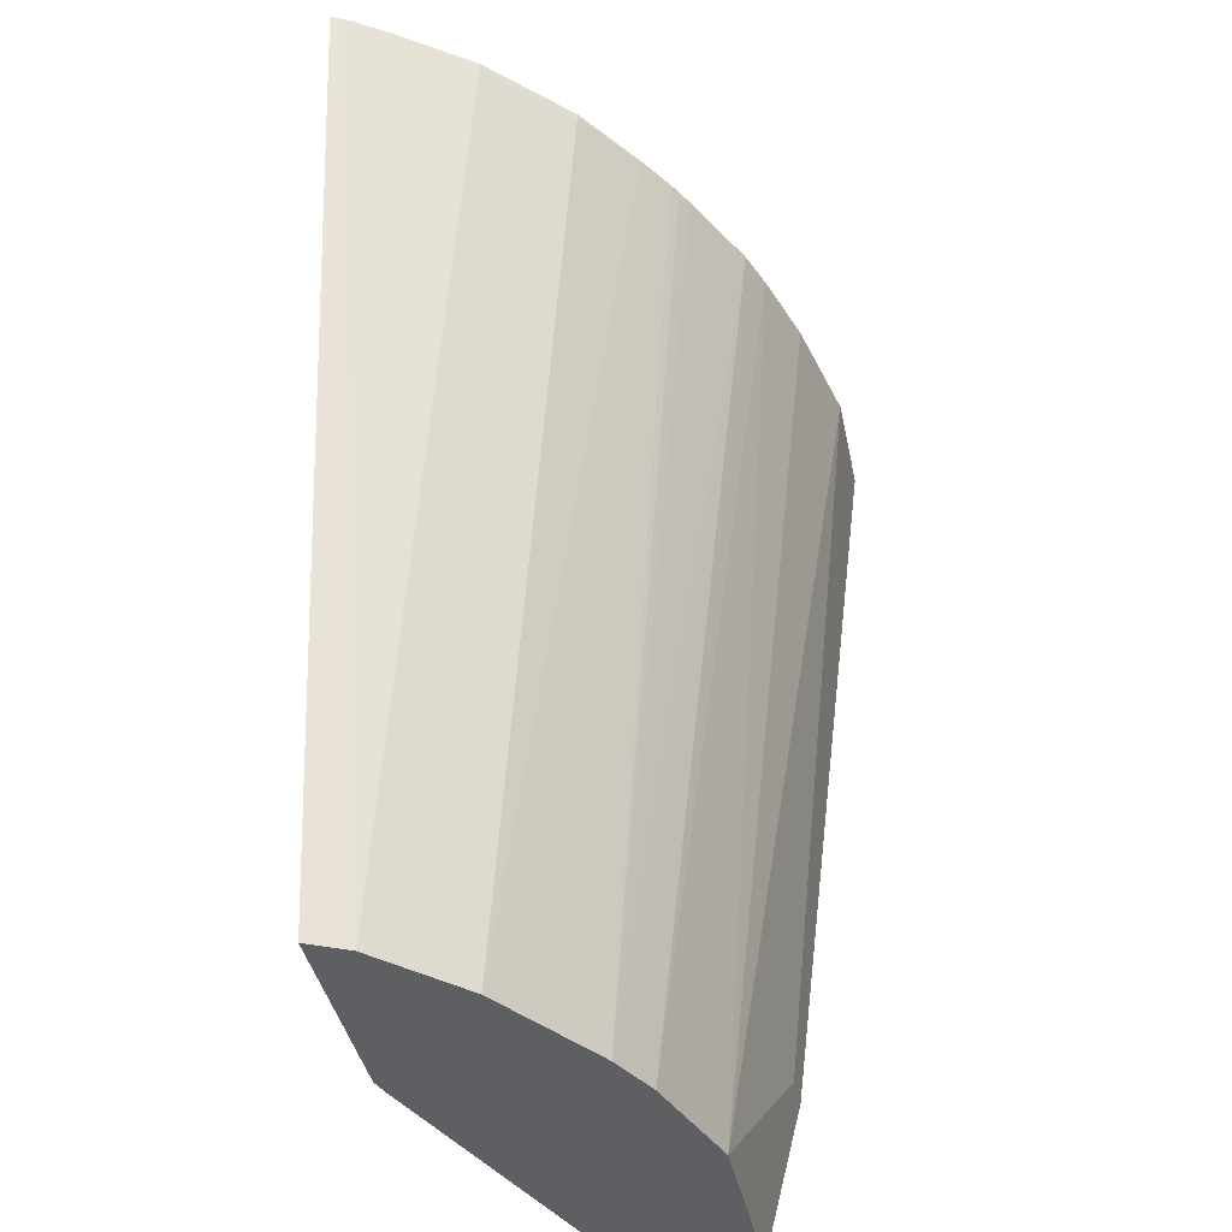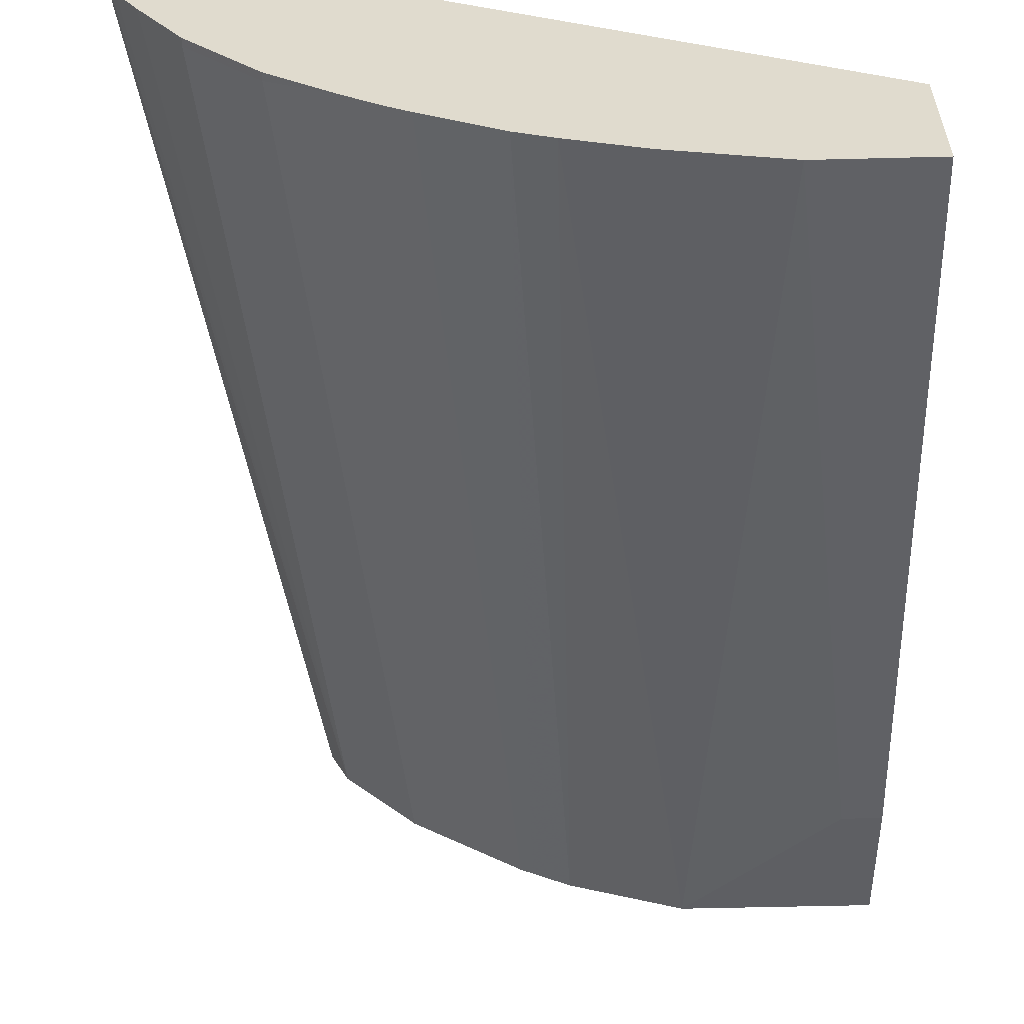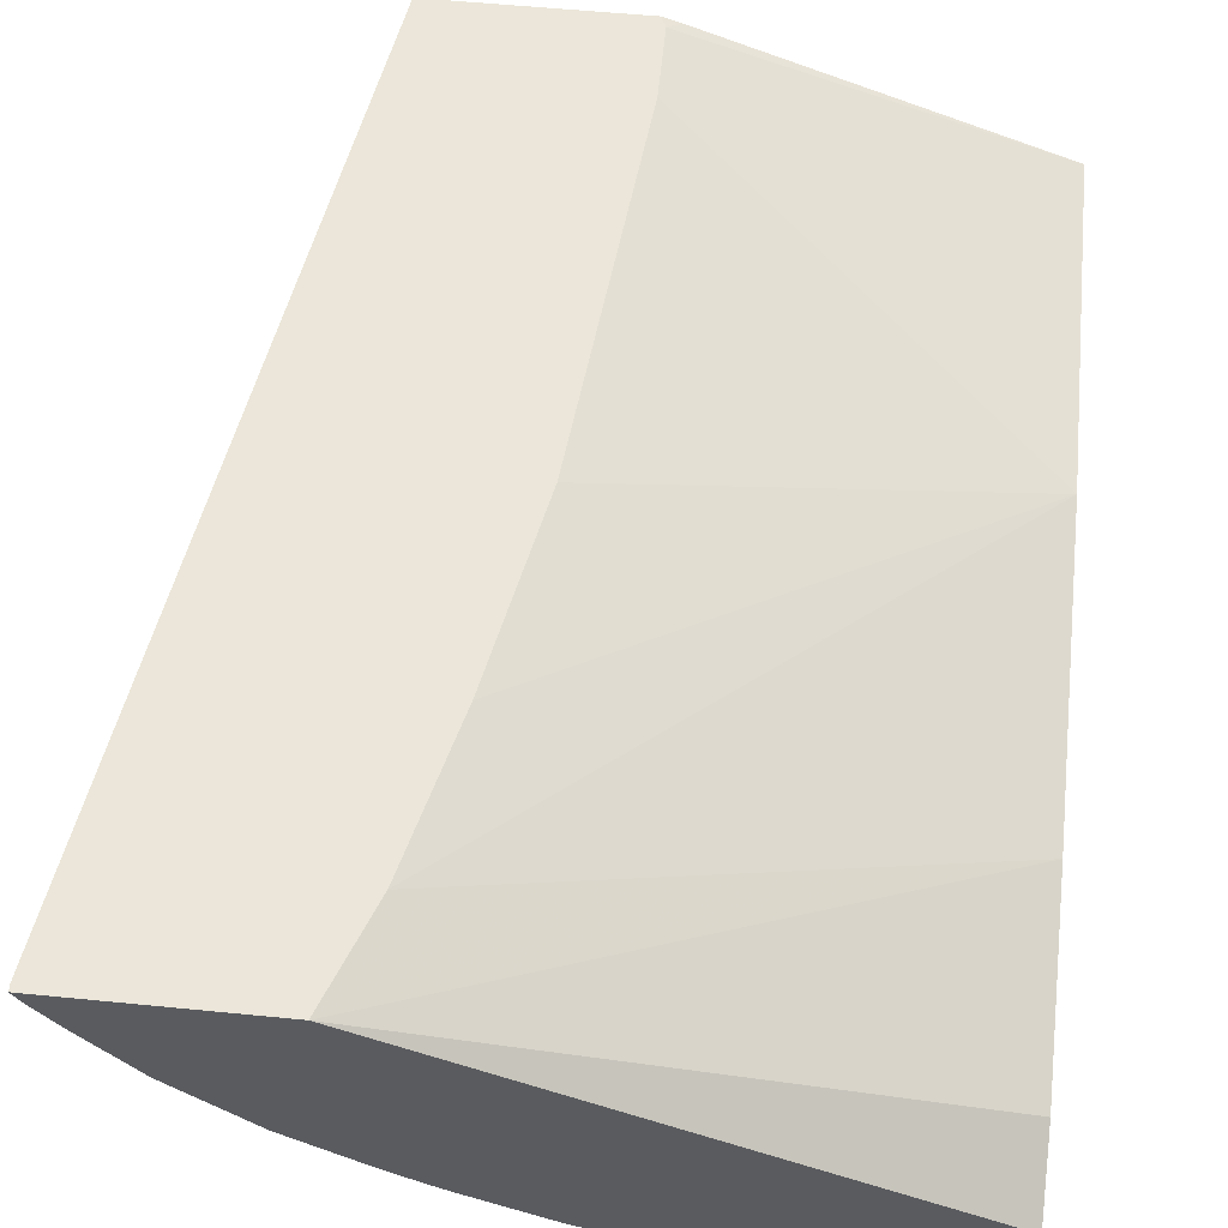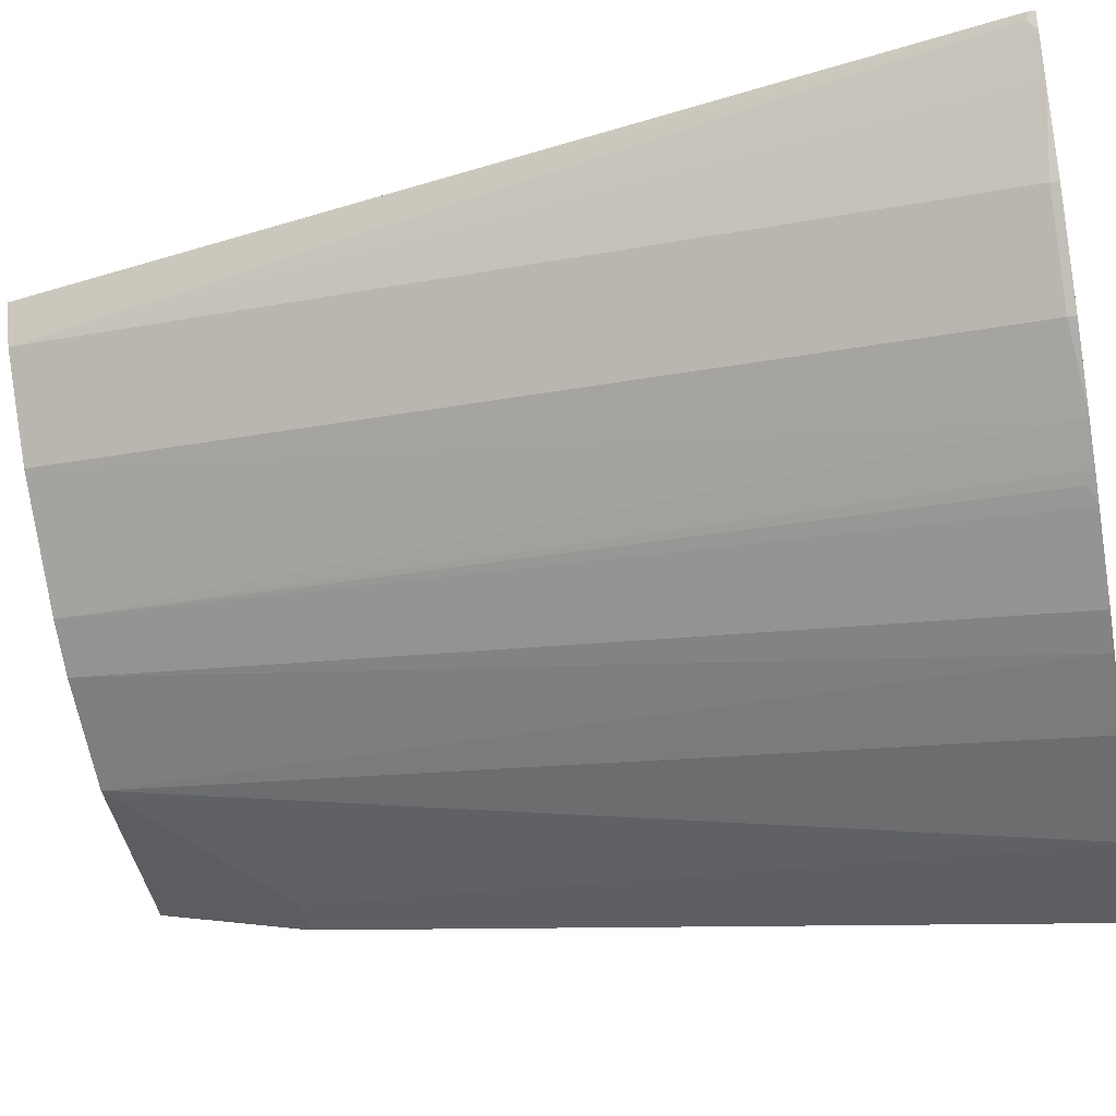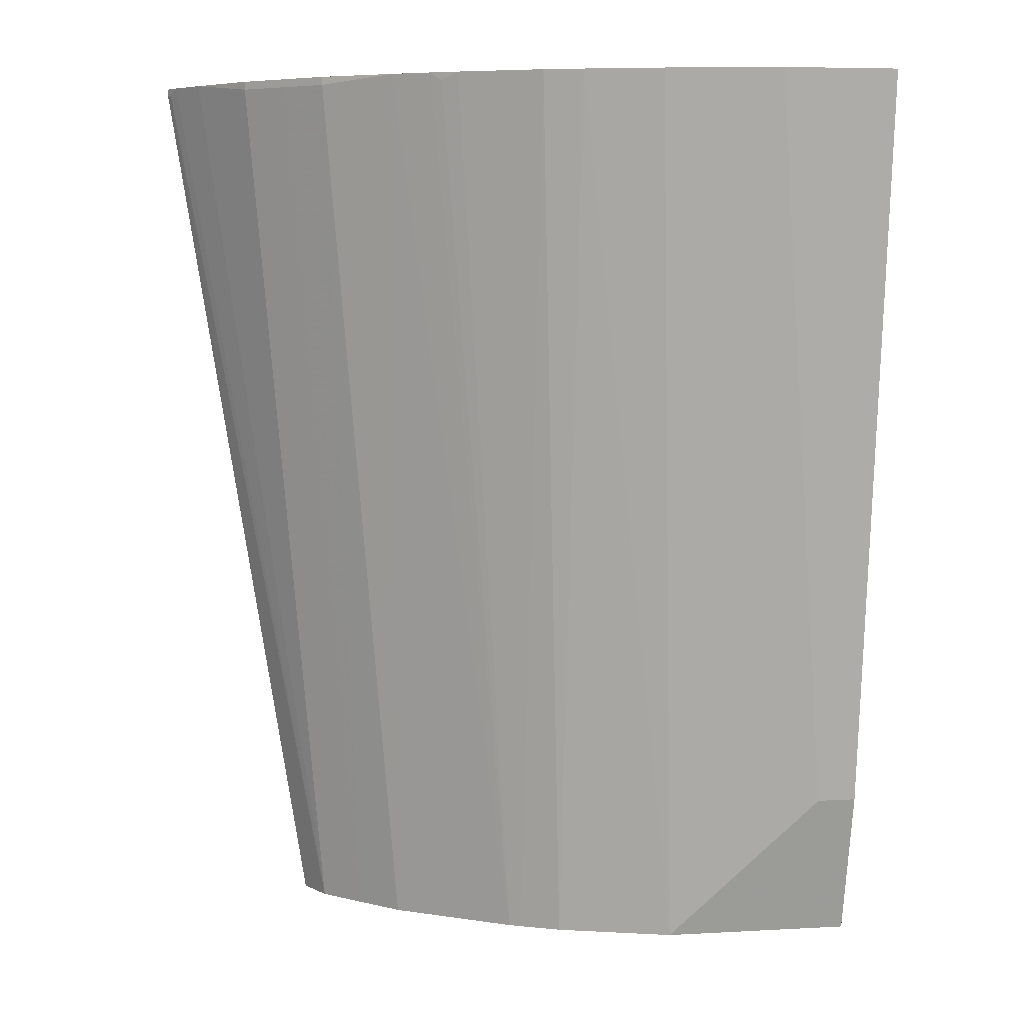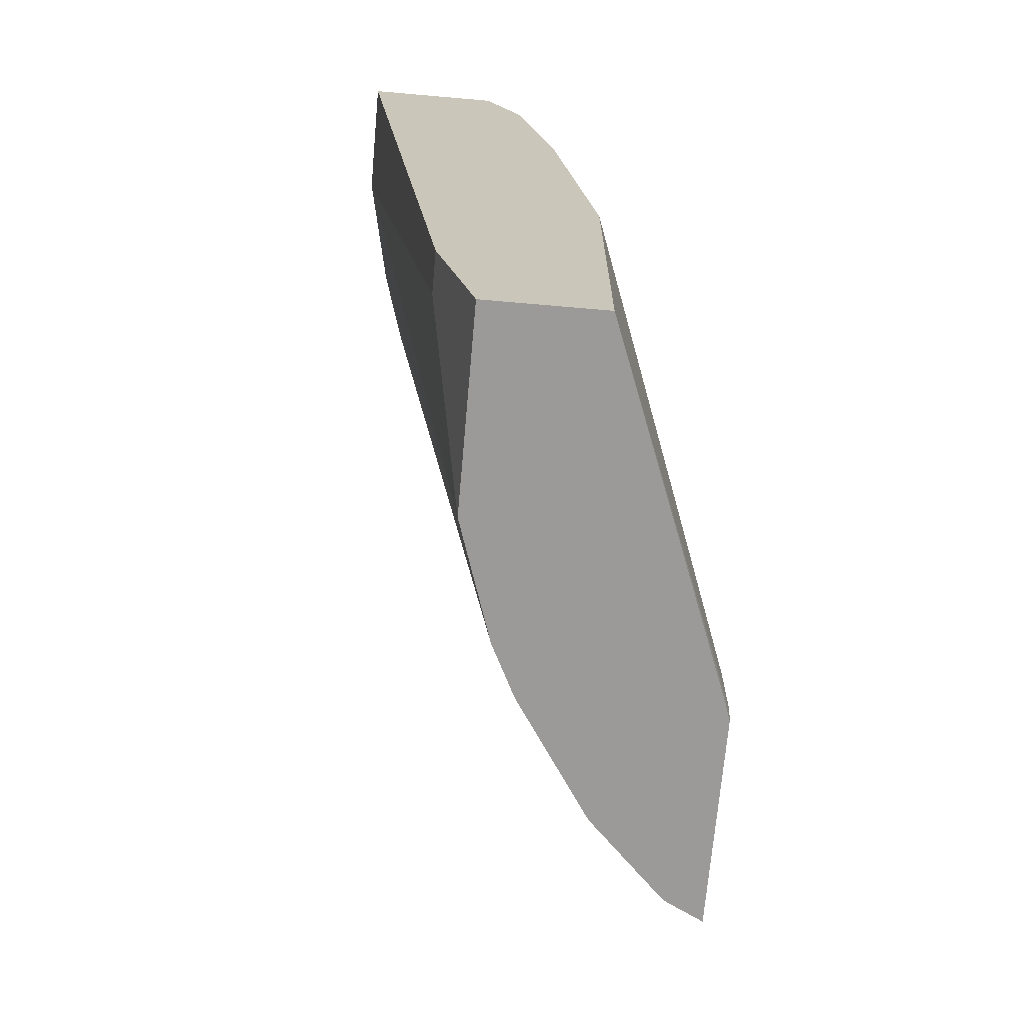
<metadata>
{"format":"obj","ext":"obj","renderer":"f3d","projection":"perspective","resolution":1024,"background":"white","views":[{"elev":-40.3,"azim":101.6,"up":"+Y"},{"elev":-55.8,"azim":-178.5,"up":"+Z"},{"elev":57.6,"azim":-174.2,"up":"+Z"},{"elev":-44.3,"azim":100.5,"up":"+Z"},{"elev":6.5,"azim":170.7,"up":"+Y"},{"elev":-69.3,"azim":-95.0,"up":"+Y"}]}
</metadata>
<code>
v 0.3157 0.594 -0.1925
v 0.3118 0.594 -0.2002
v 0.2265 0.594 -0.1925
v 0.3157 0.591 -0.1925
v 0.3143 0.5903 -0.1954
v 0.2435 0.1873 -0.2095
v 0.3014 0.594 -0.2165
v -0.0007367 0.594 -0.3054
v -0.0007367 0.583 -0.2999
v -0.0007367 0.5721 -0.2945
v -0.0007367 0.5606 -0.2888
v -0.0007367 0.4757 -0.2718
v 0.2096 0.5493 -0.1925
v 0.252 0.1873 -0.1925
v 0.2461 0.1873 -0.2044
v 0.2265 0.1873 -0.2265
v 0.2633 0.5903 -0.2633
v 0.2803 0.5903 -0.2463
v 0.2803 0.594 -0.2463
v -0.0007367 0.594 -0.3649
v -0.0007367 0.3398 -0.2548
v 0.2095 0.5492 -0.1925
v 0.1612 0.1873 -0.1925
v 0.2095 0.1873 -0.2435
v 0.2463 0.5903 -0.2803
v 0.256 0.594 -0.2706
v 0.2633 0.594 -0.2633
v 0.273 0.594 -0.2537
v 0.05099 0.594 -0.3649
v -0.0007367 0.2549 -0.3228
v -0.0007367 0.1873 -0.2548
v 0.1586 0.2265 -0.1925
v 0.1755 0.3963 -0.1925
v 0.1925 0.4813 -0.1925
v 0.1534 0.1873 -0.1951
v 0.1586 0.1925 -0.1925
v 0.1585 0.1873 -0.2775
v 0.2164 0.594 -0.3014
v 0.2463 0.594 -0.2803
v 0.1019 0.594 -0.3536
v 0.08494 0.1873 -0.3058
v 0.01701 0.2549 -0.3228
v -0.0007367 0.1873 -0.3058
v 0.1534 0.1873 -0.2801
v 0.1529 0.594 -0.3366
v 0.1884 0.594 -0.3185
v 0.1953 0.5903 -0.3143
v 0.2002 0.594 -0.3118
v 0.1359 0.594 -0.3429
v 0.1359 0.1873 -0.2888
f 20 29 42
f 18 28 19
f 17 28 18
f 17 27 28
f 17 26 27
f 17 25 26
f 16 25 17
f 16 24 25
f 13 21 22
f 8 21 12
f 8 10 9
f 8 11 10
f 8 12 11
f 8 31 21
f 8 43 31
f 8 30 43
f 8 20 30
f 7 18 19
f 20 42 30
f 6 18 7
f 12 21 13
f 21 31 36
f 30 41 43
f 21 32 33
f 6 17 18
f 46 48 47
f 45 50 49
f 44 50 45
f 41 49 50
f 40 49 41
f 37 48 38
f 37 47 48
f 37 46 47
f 37 45 46
f 37 44 45
f 31 35 36
f 30 42 41
f 29 41 42
f 25 39 26
f 25 38 39
f 24 38 25
f 24 37 38
f 23 36 35
f 21 34 22
f 21 33 34
f 21 36 32
f 6 16 17
f 29 40 41
f 6 37 24
f 1 33 32
f 1 34 33
f 1 22 34
f 1 13 22
f 1 3 13
f 1 8 3
f 1 20 8
f 1 29 20
f 1 40 29
f 1 49 40
f 1 45 49
f 1 46 45
f 1 48 46
f 1 39 38
f 1 26 39
f 1 27 26
f 1 28 27
f 1 19 28
f 1 7 19
f 1 2 7
f 6 24 16
f 1 32 36
f 1 36 23
f 1 38 48
f 1 14 4
f 1 23 14
f 6 44 37
f 6 50 44
f 6 41 50
f 6 43 41
f 6 35 31
f 6 23 35
f 6 14 23
f 6 15 14
f 5 15 6
f 6 31 43
f 4 14 5
f 5 14 15
f 2 4 5
f 2 5 6
f 1 4 2
f 3 8 9
f 2 6 7
f 3 9 10
f 3 10 11
f 3 11 12
f 3 12 13

</code>
